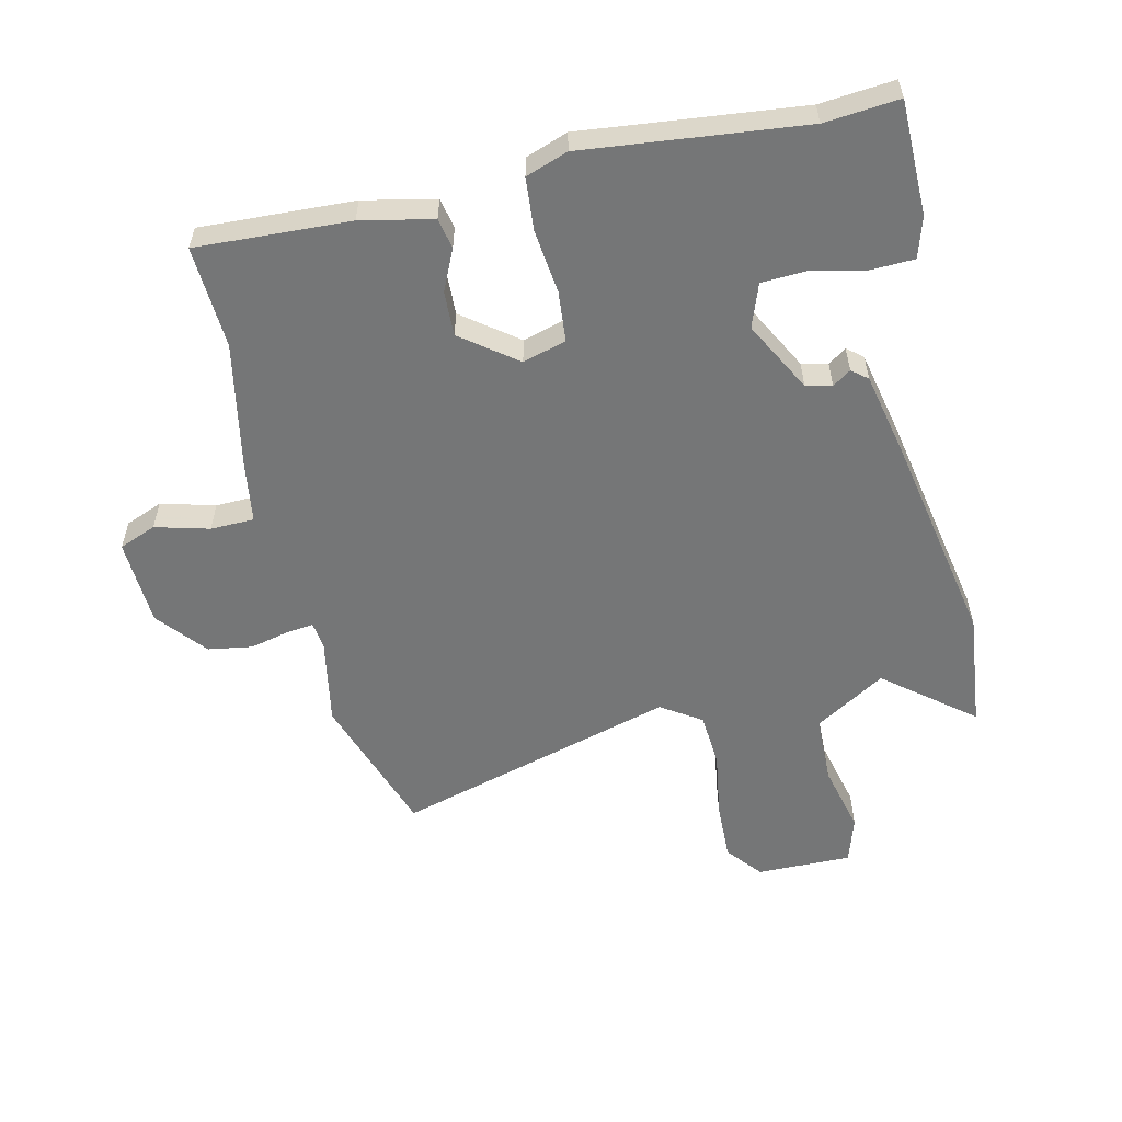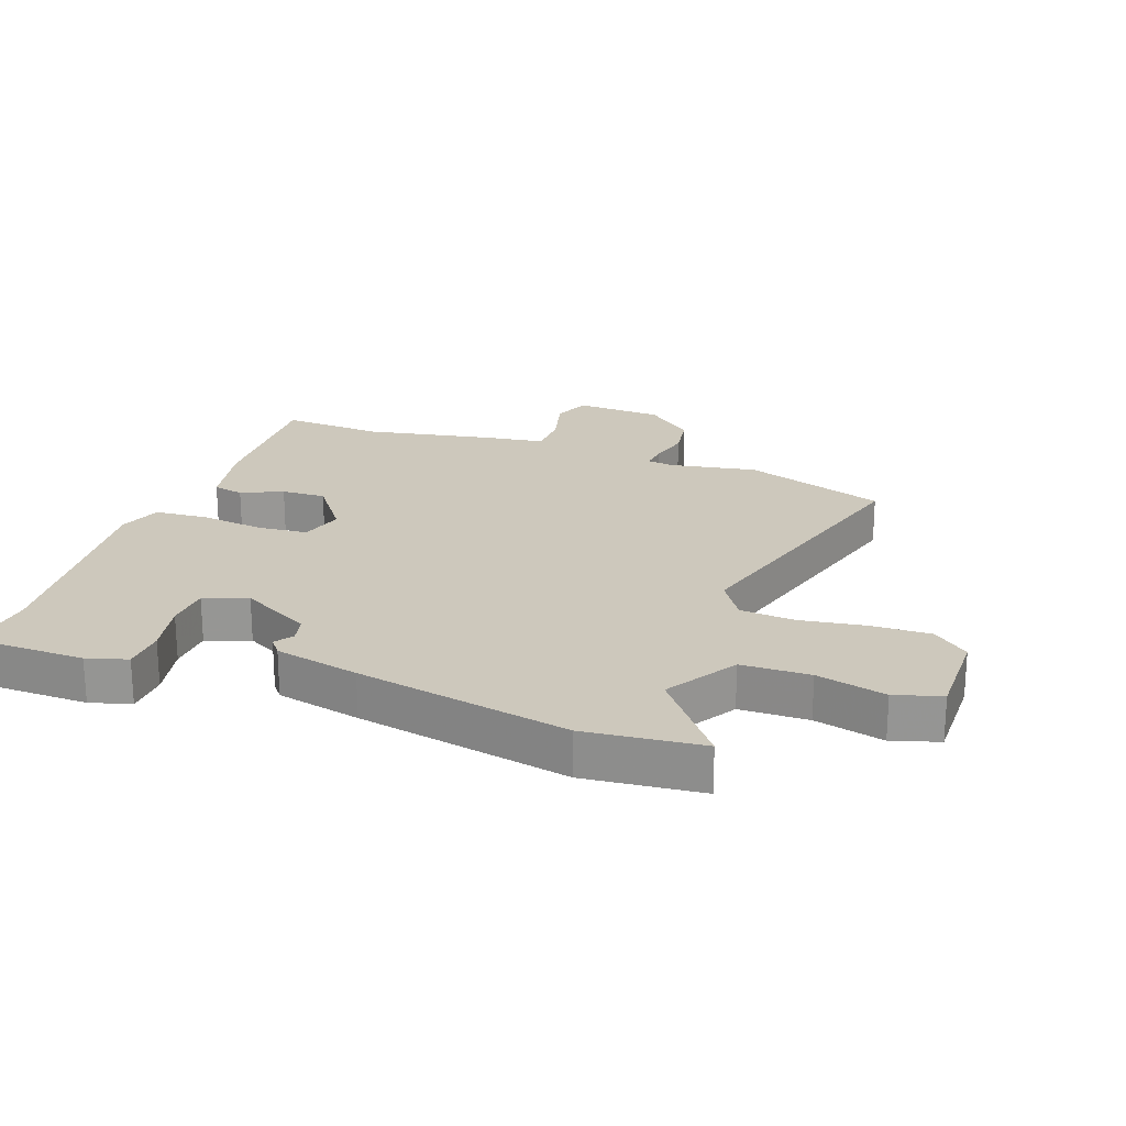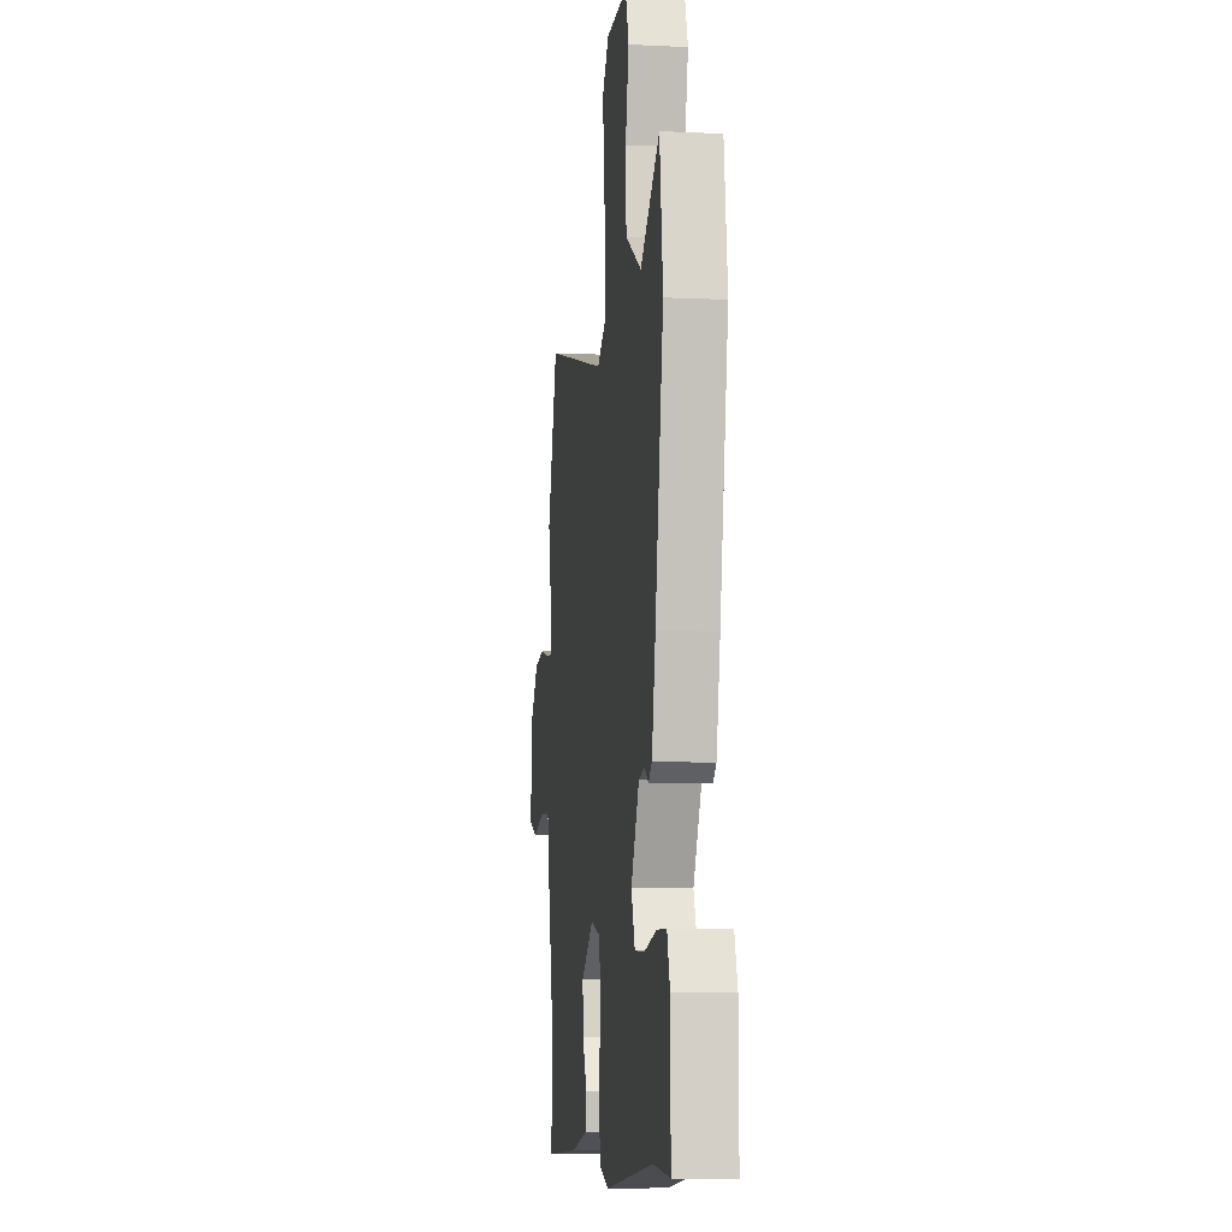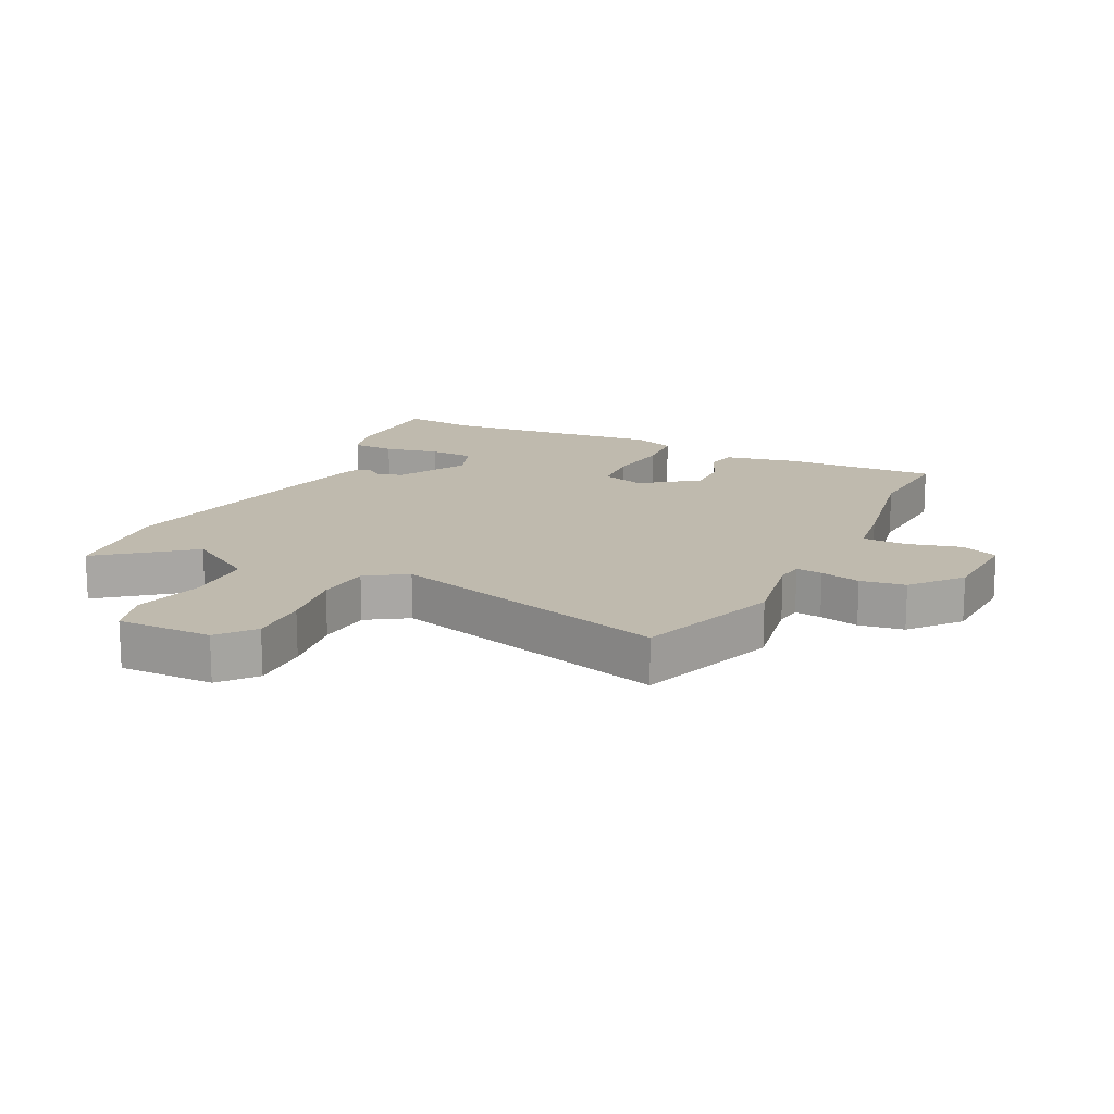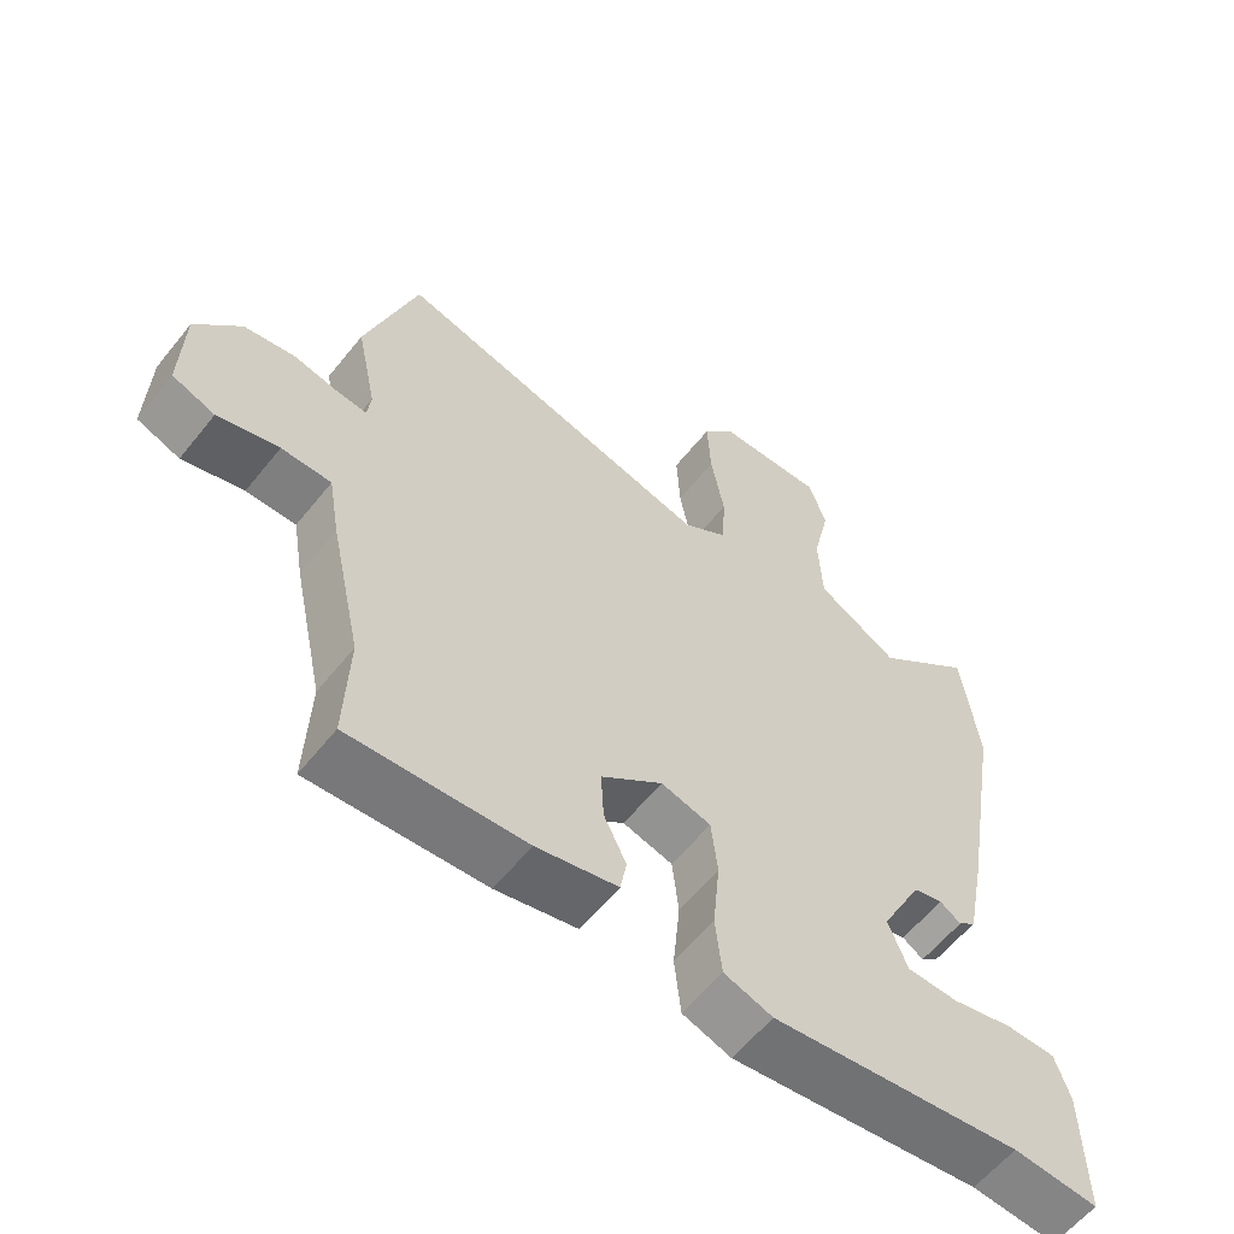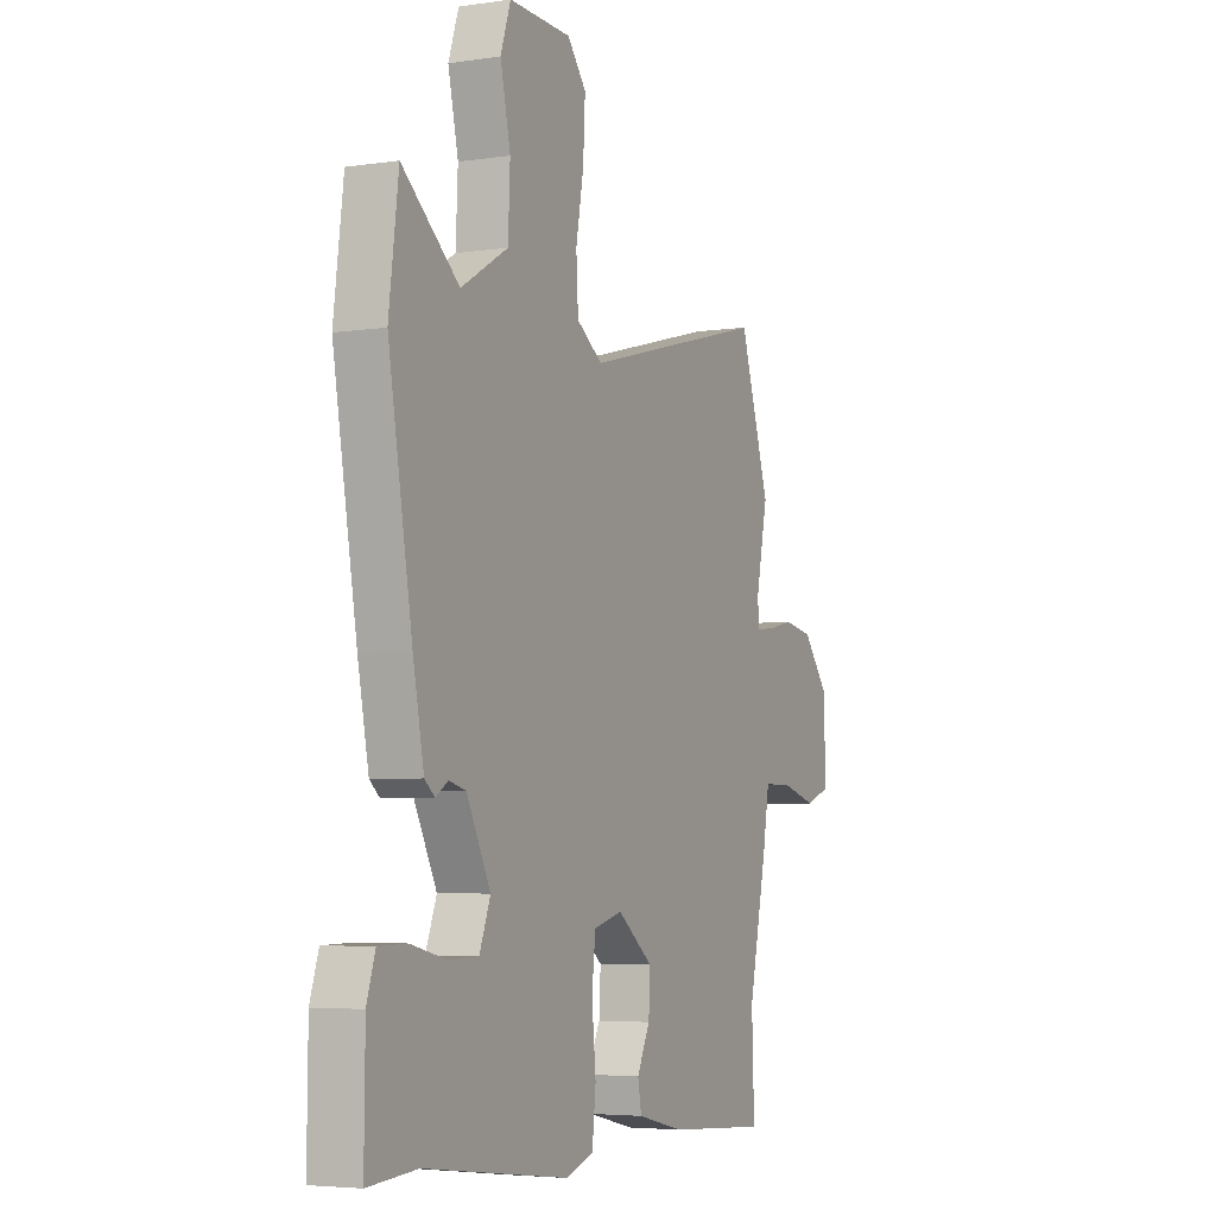
<metadata>
{"format":"obj","ext":"obj","renderer":"f3d","projection":"perspective","resolution":1024,"background":"white","views":[{"elev":-56.7,"azim":-165.9,"up":"+Y"},{"elev":22.2,"azim":-68.7,"up":"+Y"},{"elev":-7.6,"azim":-97.8,"up":"+Z"},{"elev":15.7,"azim":27.6,"up":"+Y"},{"elev":-59.7,"azim":141.5,"up":"+Z"},{"elev":-4.7,"azim":-64.3,"up":"+Z"}]}
</metadata>
<code>
v -0.511 0.07 0.413
v -0.487 0.07 0.602
v -0.347 0.07 0.485
v -0.231 0.07 0.553
v -0.226 0.07 0.664
v -0.251 0.07 0.777
v -0.226 0.07 0.852
v -0.072 0.07 0.847
v -0.026 0.07 0.789
v -0.031 0.07 0.693
v -0.05 0.07 0.586
v -0.045 0.07 0.498
v 0.019 0.07 0.454
v 0.477 0.07 0.573
v 0.551 0.07 0.34
v 0.522 0.07 0.199
v 0.527 0.07 0.155
v 0.57 0.07 0.159
v 0.635 0.07 0.173
v 0.707 0.07 0.16
v 0.771 0.07 0.08
v 0.775 0.07 -0.062
v 0.714 0.07 -0.085
v 0.627 0.07 -0.06
v 0.556 0.07 -0.06
v 0.54 0.07 -0.155
v 0.495 0.07 -0.363
v 0.501 0.07 -0.529
v 0.252 0.07 -0.512
v 0.136 0.07 -0.485
v 0.127 0.07 -0.435
v 0.159 0.07 -0.369
v 0.163 0.07 -0.297
v 0.075 0.07 -0.228
v 0.004 0.07 -0.247
v -0.005 0.07 -0.329
v 0.005 0.07 -0.433
v -0.004 0.07 -0.518
v -0.073 0.07 -0.541
v -0.429 0.07 -0.495
v -0.55 0.07 -0.504
v -0.548 0.07 -0.318
v -0.527 0.07 -0.253
v -0.457 0.07 -0.252
v -0.369 0.07 -0.273
v -0.296 0.07 -0.271
v -0.269 0.07 -0.201
v -0.328 0.07 -0.085
v -0.37 0.07 -0.074
v -0.4 0.07 -0.094
v -0.425 0.07 -0.073
v -0.452 0.07 0.065
v -0.511 0 0.413
v -0.487 0 0.602
v -0.347 0 0.485
v -0.231 0 0.553
v -0.226 0 0.664
v -0.251 0 0.777
v -0.226 0 0.852
v -0.072 0 0.847
v -0.026 0 0.789
v -0.031 0 0.693
v -0.05 0 0.586
v -0.045 0 0.498
v 0.019 0 0.454
v 0.477 0 0.573
v 0.551 0 0.34
v 0.522 0 0.199
v 0.527 0 0.155
v 0.57 0 0.159
v 0.635 0 0.173
v 0.707 0 0.16
v 0.771 0 0.08
v 0.775 0 -0.062
v 0.714 0 -0.085
v 0.627 0 -0.06
v 0.556 0 -0.06
v 0.54 0 -0.155
v 0.495 0 -0.363
v 0.501 0 -0.529
v 0.252 0 -0.512
v 0.136 0 -0.485
v 0.127 0 -0.435
v 0.159 0 -0.369
v 0.163 0 -0.297
v 0.075 0 -0.228
v 0.004 0 -0.247
v -0.005 0 -0.329
v 0.005 0 -0.433
v -0.004 0 -0.518
v -0.073 0 -0.541
v -0.429 0 -0.495
v -0.55 0 -0.504
v -0.548 0 -0.318
v -0.527 0 -0.253
v -0.457 0 -0.252
v -0.369 0 -0.273
v -0.296 0 -0.271
v -0.269 0 -0.201
v -0.328 0 -0.085
v -0.37 0 -0.074
v -0.4 0 -0.094
v -0.425 0 -0.073
v -0.452 0 0.065
f 1 2 3
f 52 1 3
f 51 52 3
f 50 51 3
f 49 50 3
f 48 49 3 4
f 47 48 4
f 43 44 45
f 42 43 45
f 41 42 45
f 40 41 45
f 40 45 46
f 39 40 46
f 38 39 46
f 37 38 46
f 36 37 46
f 35 36 46 47
f 30 31 32
f 29 30 32
f 28 29 32
f 27 28 32
f 27 32 33
f 26 27 33
f 25 26 33
f 22 23 24
f 21 22 24
f 20 21 24
f 19 20 24
f 18 19 24
f 17 18 24 25
f 13 14 15 16
f 13 16 17
f 9 10 11
f 8 9 11
f 7 8 11
f 6 7 11
f 5 6 11
f 4 5 11 12
f 4 12 13
f 47 4 13
f 35 47 13
f 34 35 13
f 25 33 34
f 17 25 34
f 13 17 34
f 55 54 53
f 55 53 104
f 55 104 103
f 55 103 102
f 55 102 101
f 56 55 101 100
f 56 100 99
f 97 96 95
f 97 95 94
f 97 94 93
f 97 93 92
f 98 97 92
f 98 92 91
f 98 91 90
f 98 90 89
f 98 89 88
f 99 98 88 87
f 84 83 82
f 84 82 81
f 84 81 80
f 84 80 79
f 85 84 79
f 85 79 78
f 85 78 77
f 76 75 74
f 76 74 73
f 76 73 72
f 76 72 71
f 76 71 70
f 77 76 70 69
f 68 67 66 65
f 69 68 65
f 63 62 61
f 63 61 60
f 63 60 59
f 63 59 58
f 63 58 57
f 64 63 57 56
f 65 64 56
f 65 56 99
f 65 99 87
f 65 87 86
f 86 85 77
f 86 77 69
f 86 69 65
f 1 53 54 2
f 2 54 55 3
f 3 55 56 4
f 4 56 57 5
f 5 57 58 6
f 6 58 59 7
f 7 59 60 8
f 8 60 61 9
f 9 61 62 10
f 10 62 63 11
f 11 63 64 12
f 12 64 65 13
f 13 65 66 14
f 14 66 67 15
f 15 67 68 16
f 16 68 69 17
f 17 69 70 18
f 18 70 71 19
f 19 71 72 20
f 20 72 73 21
f 21 73 74 22
f 22 74 75 23
f 23 75 76 24
f 24 76 77 25
f 25 77 78 26
f 26 78 79 27
f 27 79 80 28
f 28 80 81 29
f 29 81 82 30
f 30 82 83 31
f 31 83 84 32
f 32 84 85 33
f 33 85 86 34
f 34 86 87 35
f 35 87 88 36
f 36 88 89 37
f 37 89 90 38
f 38 90 91 39
f 39 91 92 40
f 40 92 93 41
f 41 93 94 42
f 42 94 95 43
f 43 95 96 44
f 44 96 97 45
f 45 97 98 46
f 46 98 99 47
f 47 99 100 48
f 48 100 101 49
f 49 101 102 50
f 50 102 103 51
f 51 103 104 52
f 52 104 53 1

</code>
